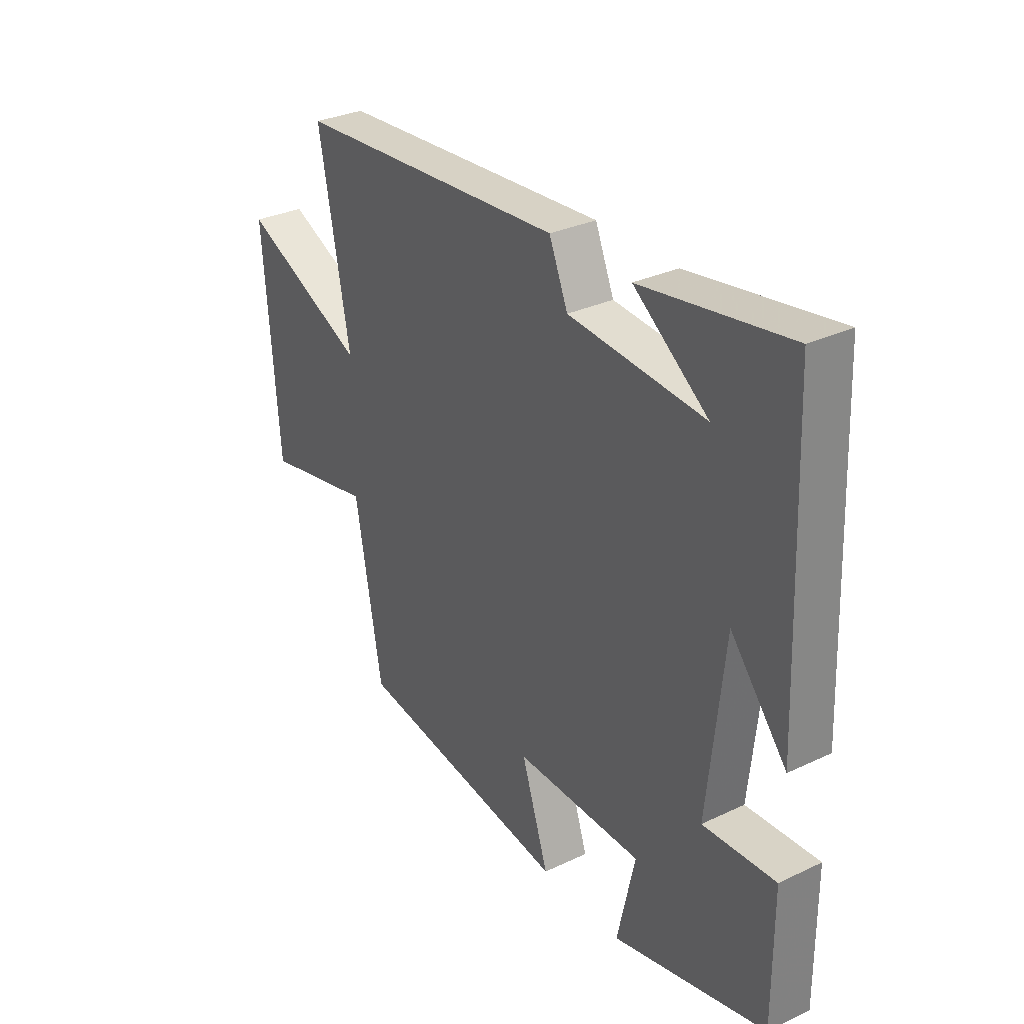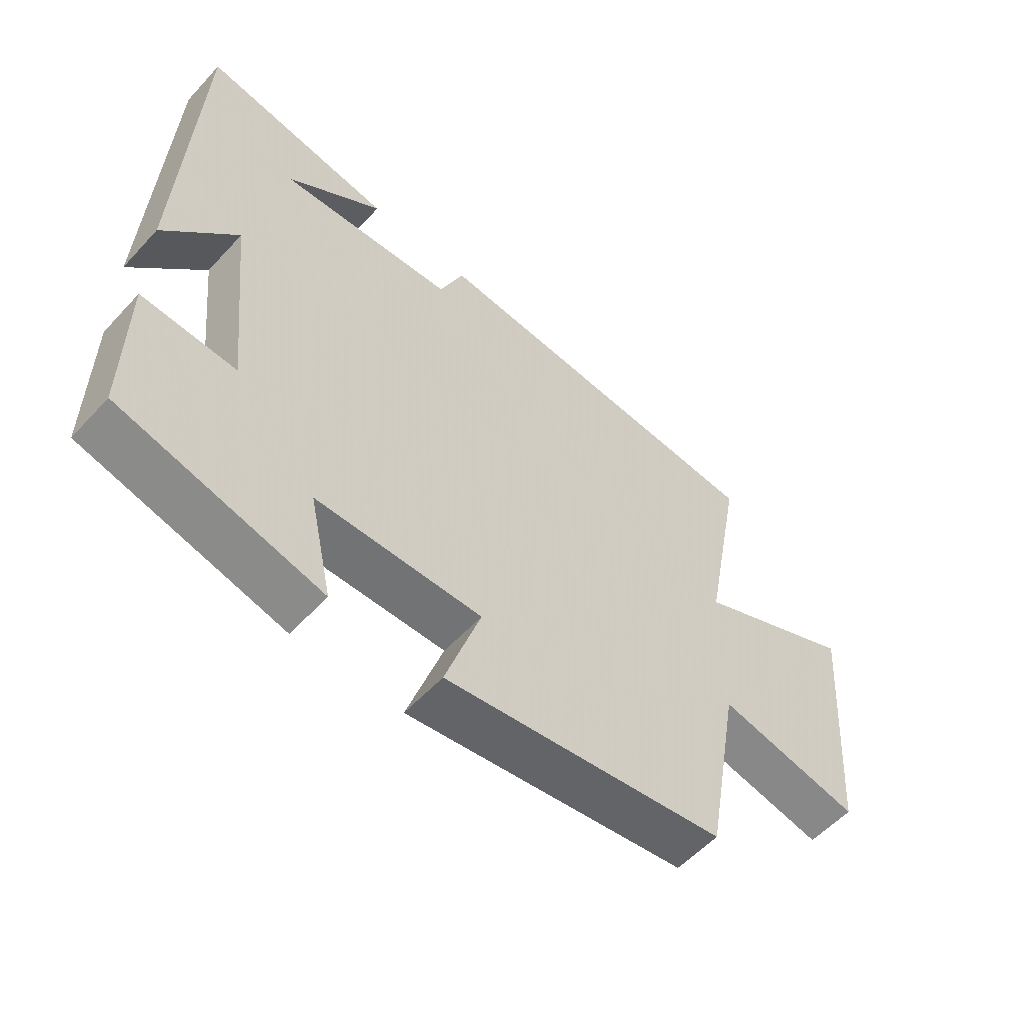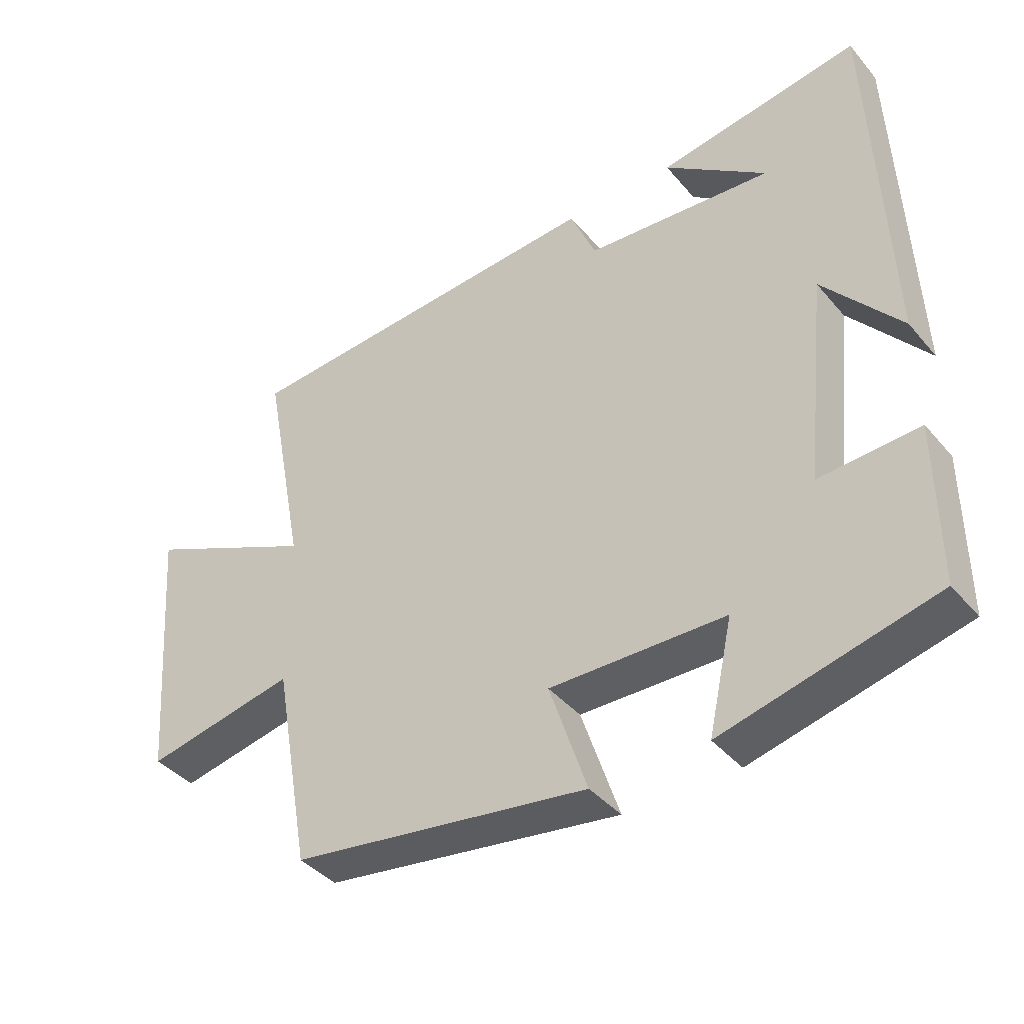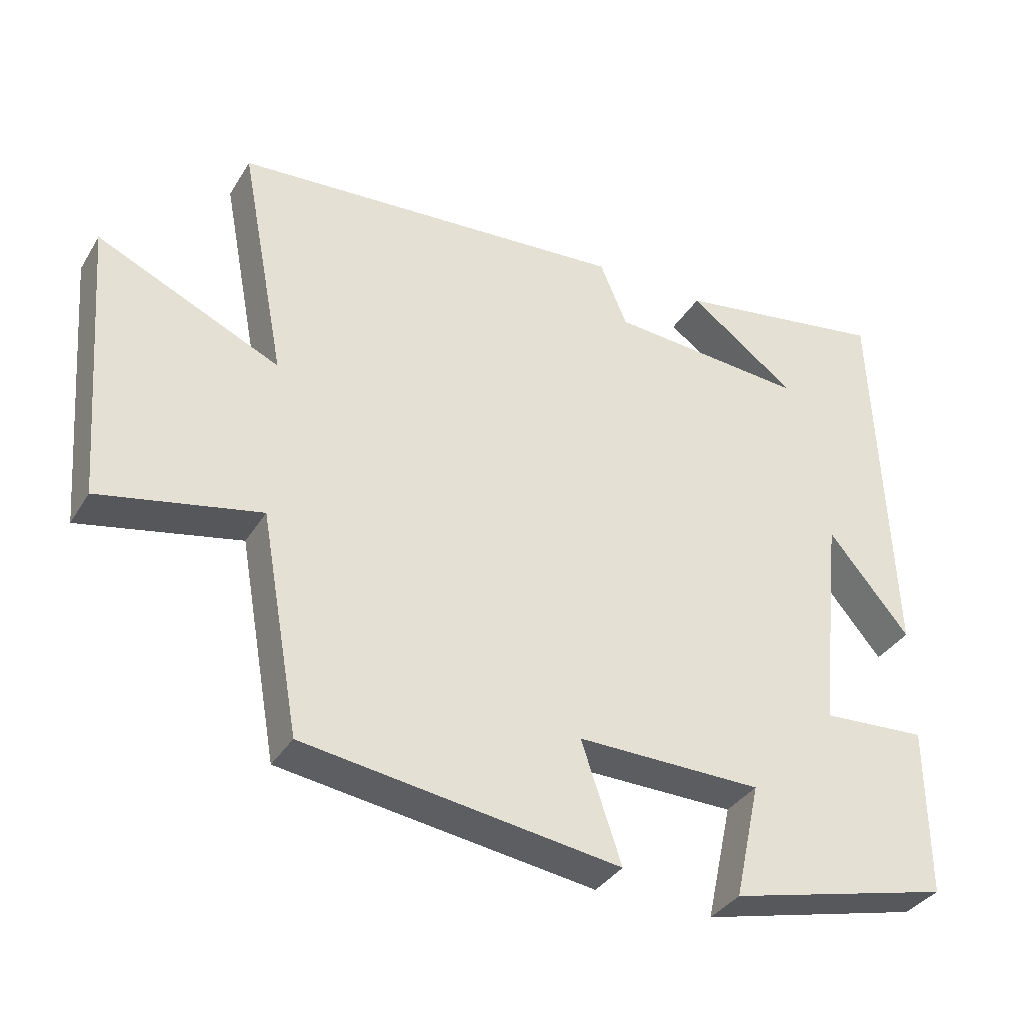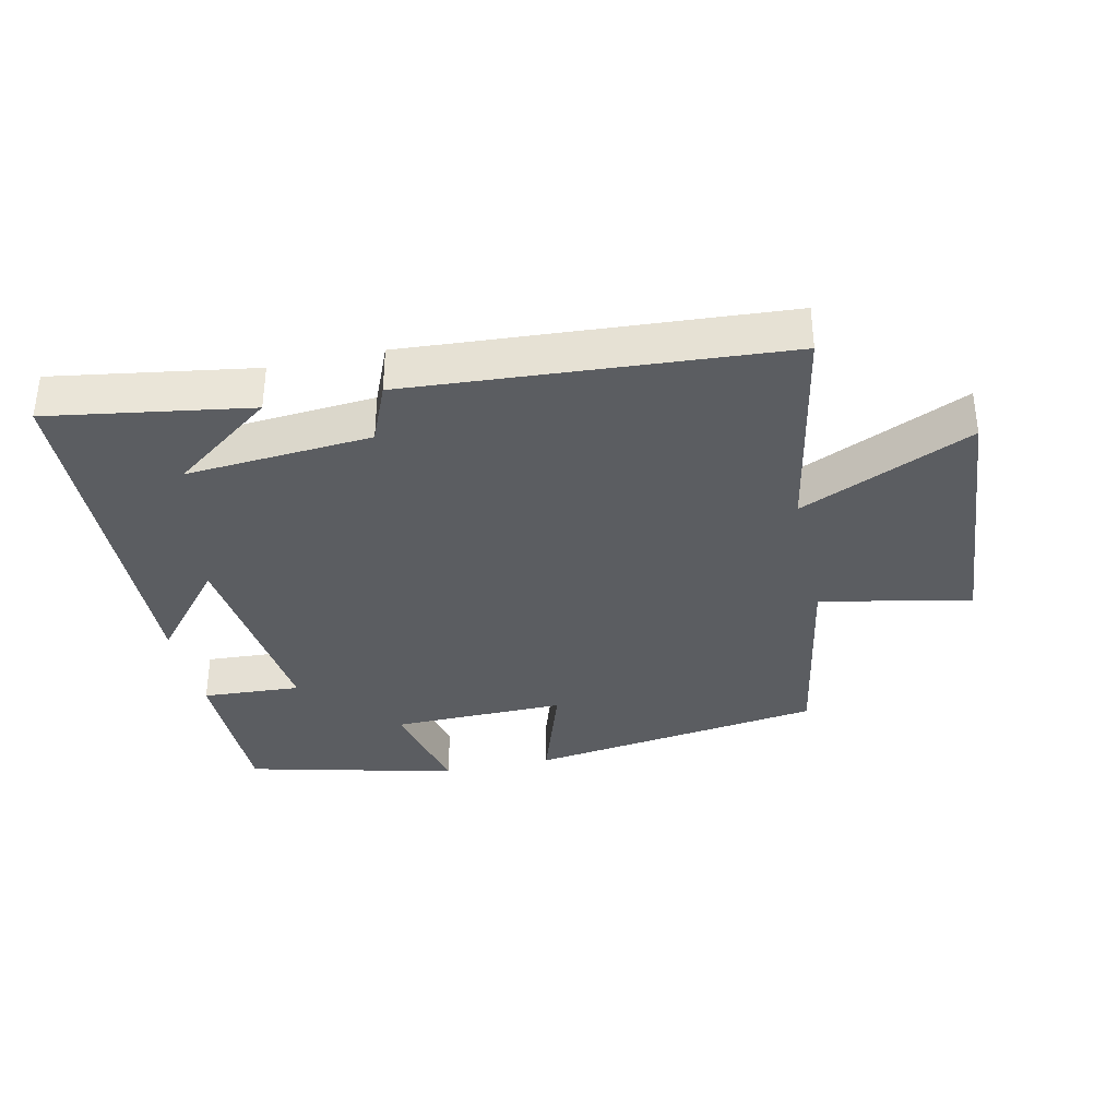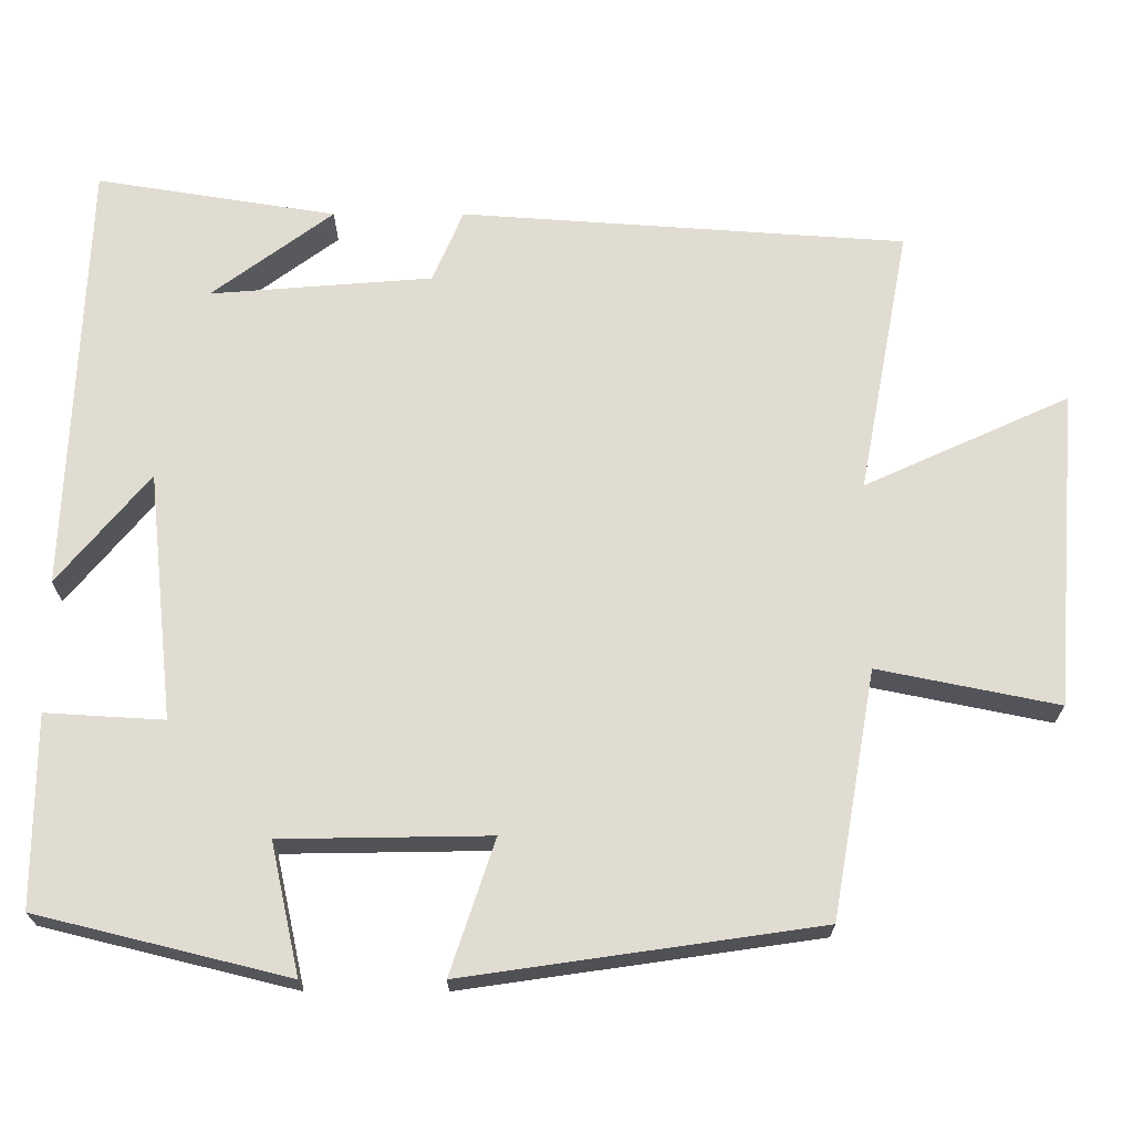
<metadata>
{"format":"obj","ext":"obj","renderer":"f3d","projection":"perspective","resolution":1024,"background":"white","views":[{"elev":31.1,"azim":-124.1,"up":"+Z"},{"elev":-56.4,"azim":-41.9,"up":"+Z"},{"elev":-40.2,"azim":-144.0,"up":"+Z"},{"elev":-35.5,"azim":152.4,"up":"+Z"},{"elev":-35.4,"azim":12.5,"up":"+Y"},{"elev":-20.9,"azim":-0.0,"up":"+Z"}]}
</metadata>
<code>
v 0.444 0.07 -0.435
v -0.008 0.07 -0.5
v 0.049 0.07 -0.329
v -0.217 0.07 -0.333
v -0.18 0.07 -0.5
v -0.501 0.07 -0.421
v -0.5 0.07 -0.177
v -0.349 0.07 -0.186
v -0.383 0.07 0.132
v -0.5 0.07 -0.009
v -0.478 0.07 0.549
v -0.171 0.07 0.5
v -0.326 0.07 0.385
v -0.042 0.07 0.407
v -0.003 0.07 0.5
v 0.565 0.07 0.46
v 0.5 0.07 0.119
v 0.762 0.07 0.238
v 0.73 0.07 -0.168
v 0.5 0.07 -0.121
v 0.444 0 -0.435
v -0.008 0 -0.5
v 0.049 0 -0.329
v -0.217 0 -0.333
v -0.18 0 -0.5
v -0.501 0 -0.421
v -0.5 0 -0.177
v -0.349 0 -0.186
v -0.383 0 0.132
v -0.5 0 -0.009
v -0.478 0 0.549
v -0.171 0 0.5
v -0.326 0 0.385
v -0.042 0 0.407
v -0.003 0 0.5
v 0.565 0 0.46
v 0.5 0 0.119
v 0.762 0 0.238
v 0.73 0 -0.168
v 0.5 0 -0.121
f 17 18 19 20
f 17 20 1 2
f 14 15 16 17
f 13 14 17
f 11 12 13
f 9 10 11 13
f 8 9 13 17
f 5 6 7 8
f 4 5 8
f 3 4 8 17
f 2 3 17
f 40 39 38 37
f 22 21 40 37
f 37 36 35 34
f 37 34 33
f 33 32 31
f 33 31 30 29
f 37 33 29 28
f 28 27 26 25
f 28 25 24
f 37 28 24 23
f 37 23 22
f 1 21 22 2
f 2 22 23 3
f 3 23 24 4
f 4 24 25 5
f 5 25 26 6
f 6 26 27 7
f 7 27 28 8
f 8 28 29 9
f 9 29 30 10
f 10 30 31 11
f 11 31 32 12
f 12 32 33 13
f 13 33 34 14
f 14 34 35 15
f 15 35 36 16
f 16 36 37 17
f 17 37 38 18
f 18 38 39 19
f 19 39 40 20
f 20 40 21 1

</code>
